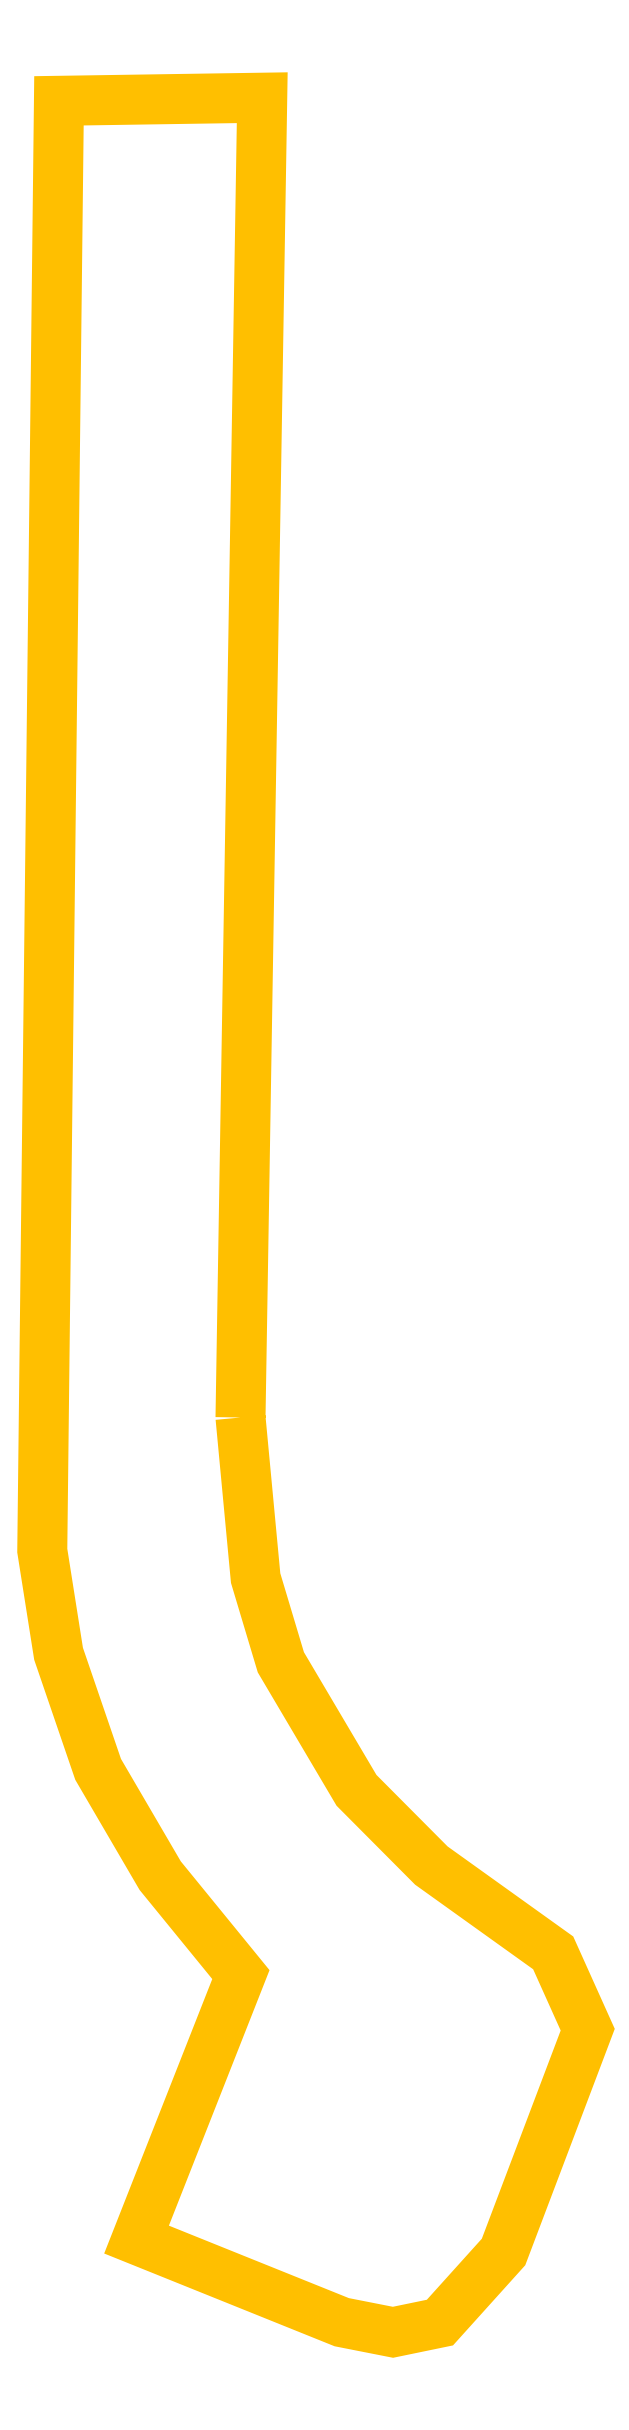
<metadata>
{"format":"dxf","ext":"dxf","renderer":"ezdxf+matplotlib","layout":"modelspace","background":"white","min_lineweight":24,"dpi":150}
</metadata>
<code>
0
SECTION
2
ENTITIES
0
LWPOLYLINE
90
20
70
1
10
524
20
-3402
30
0
10
563
20
-3816
30
0
10
628
20
-4033
30
0
10
823
20
-4363
30
0
10
1016
20
-4557
30
0
10
1330
20
-4782
30
0
10
1419
20
-4980
30
0
10
1202
20
-5553
30
0
10
1038
20
-5735
30
0
10
917
20
-5760
30
0
10
785
20
-5734
30
0
10
256
20
-5521
30
0
10
525
20
-4838
30
0
10
317
20
-4583
30
0
10
157
20
-4309
30
0
10
55
20
-4011
30
0
10
13
20
-3745
30
0
10
56
20
-8
30
0
10
580
20
0
30
0
10
524
20
-3402
30
0
0
ENDSEC
0
EOF

</code>
